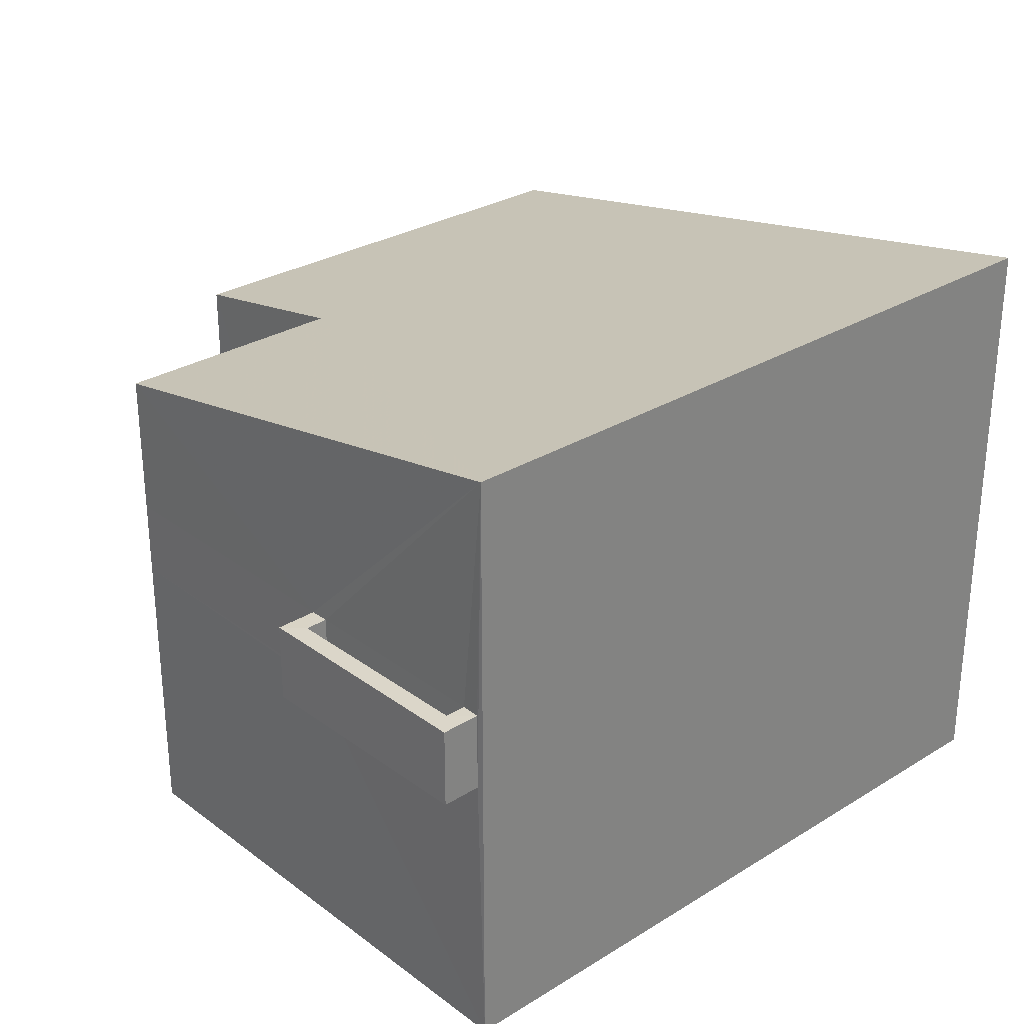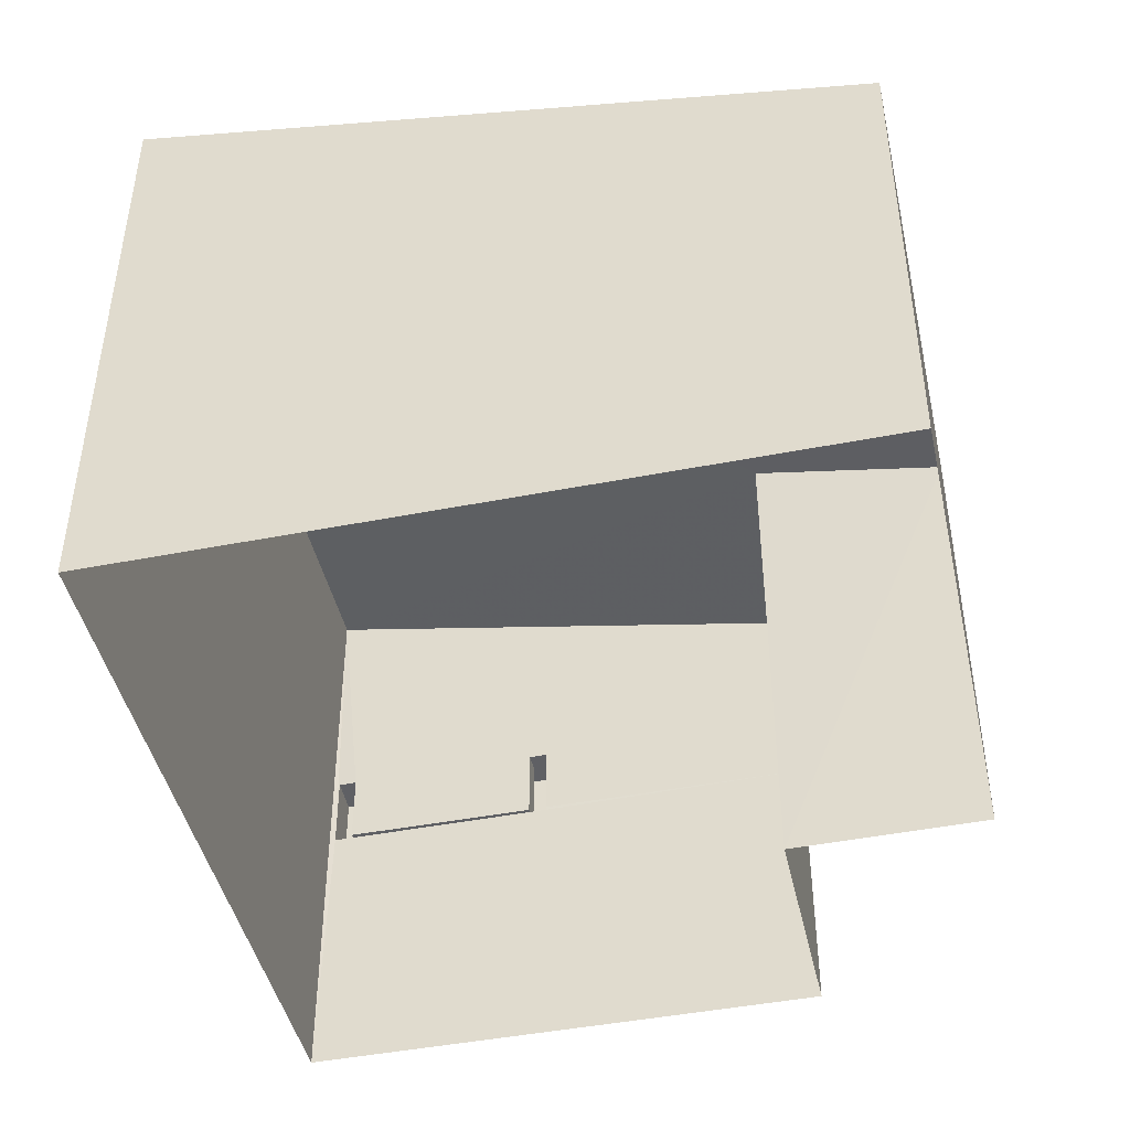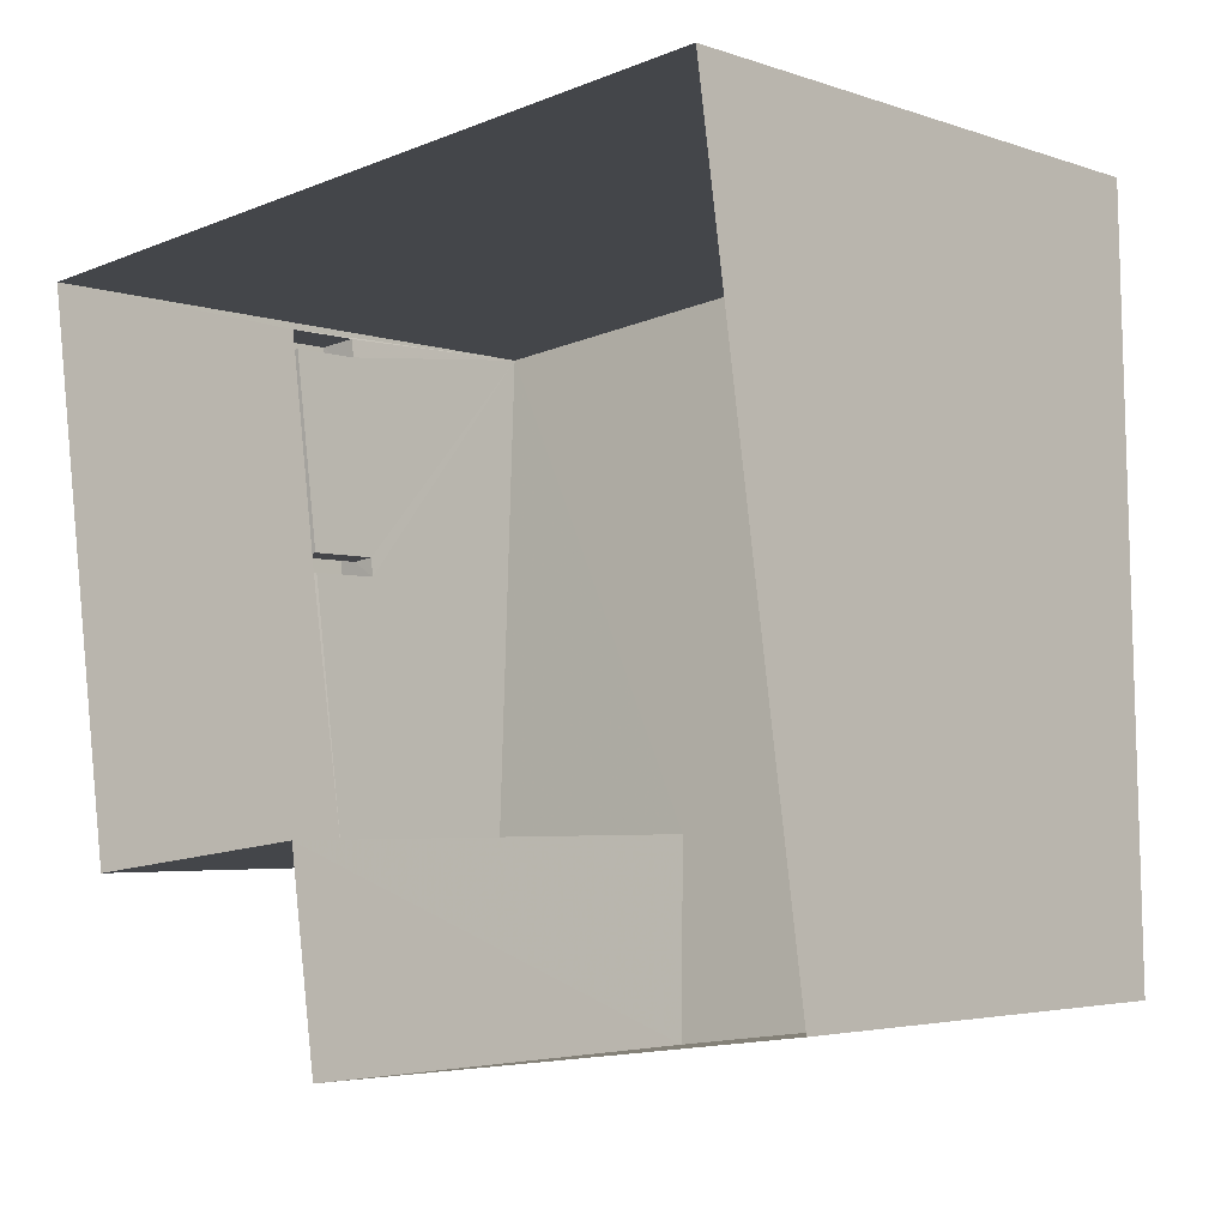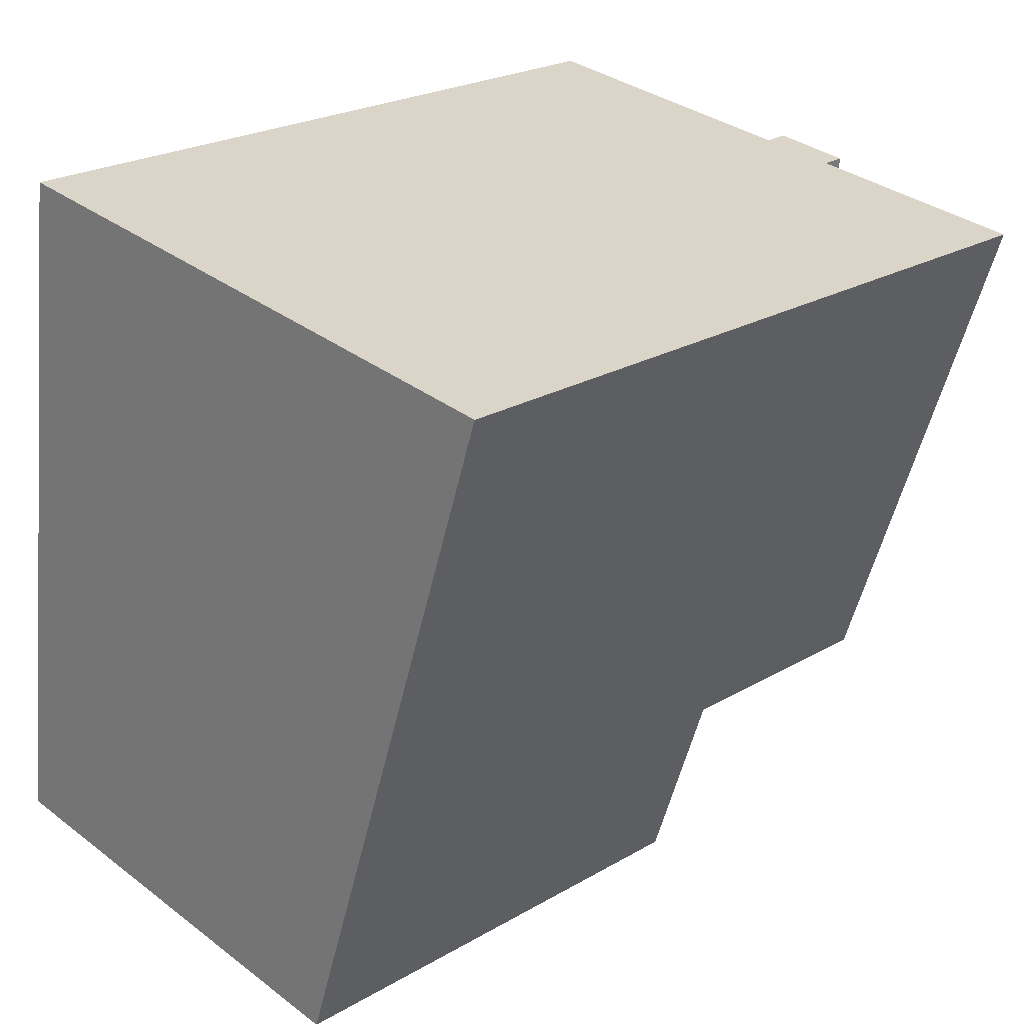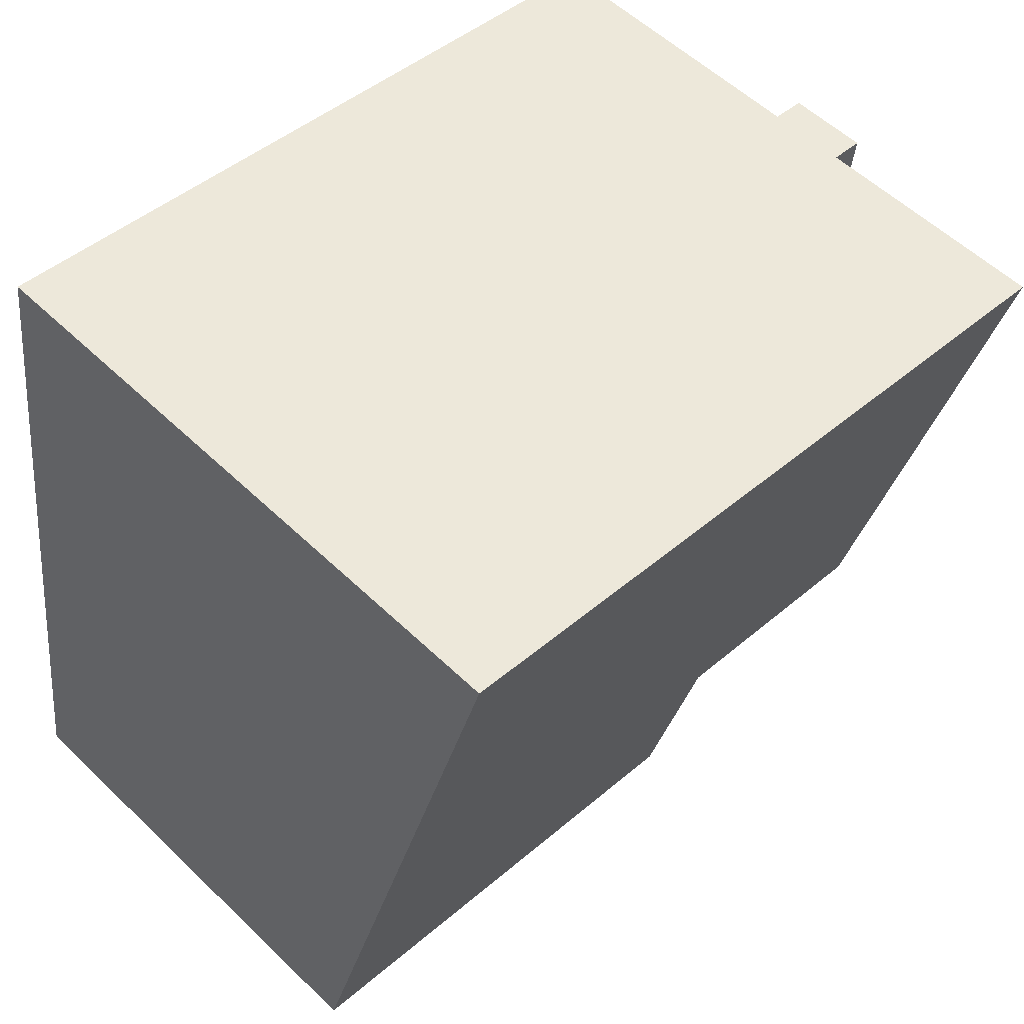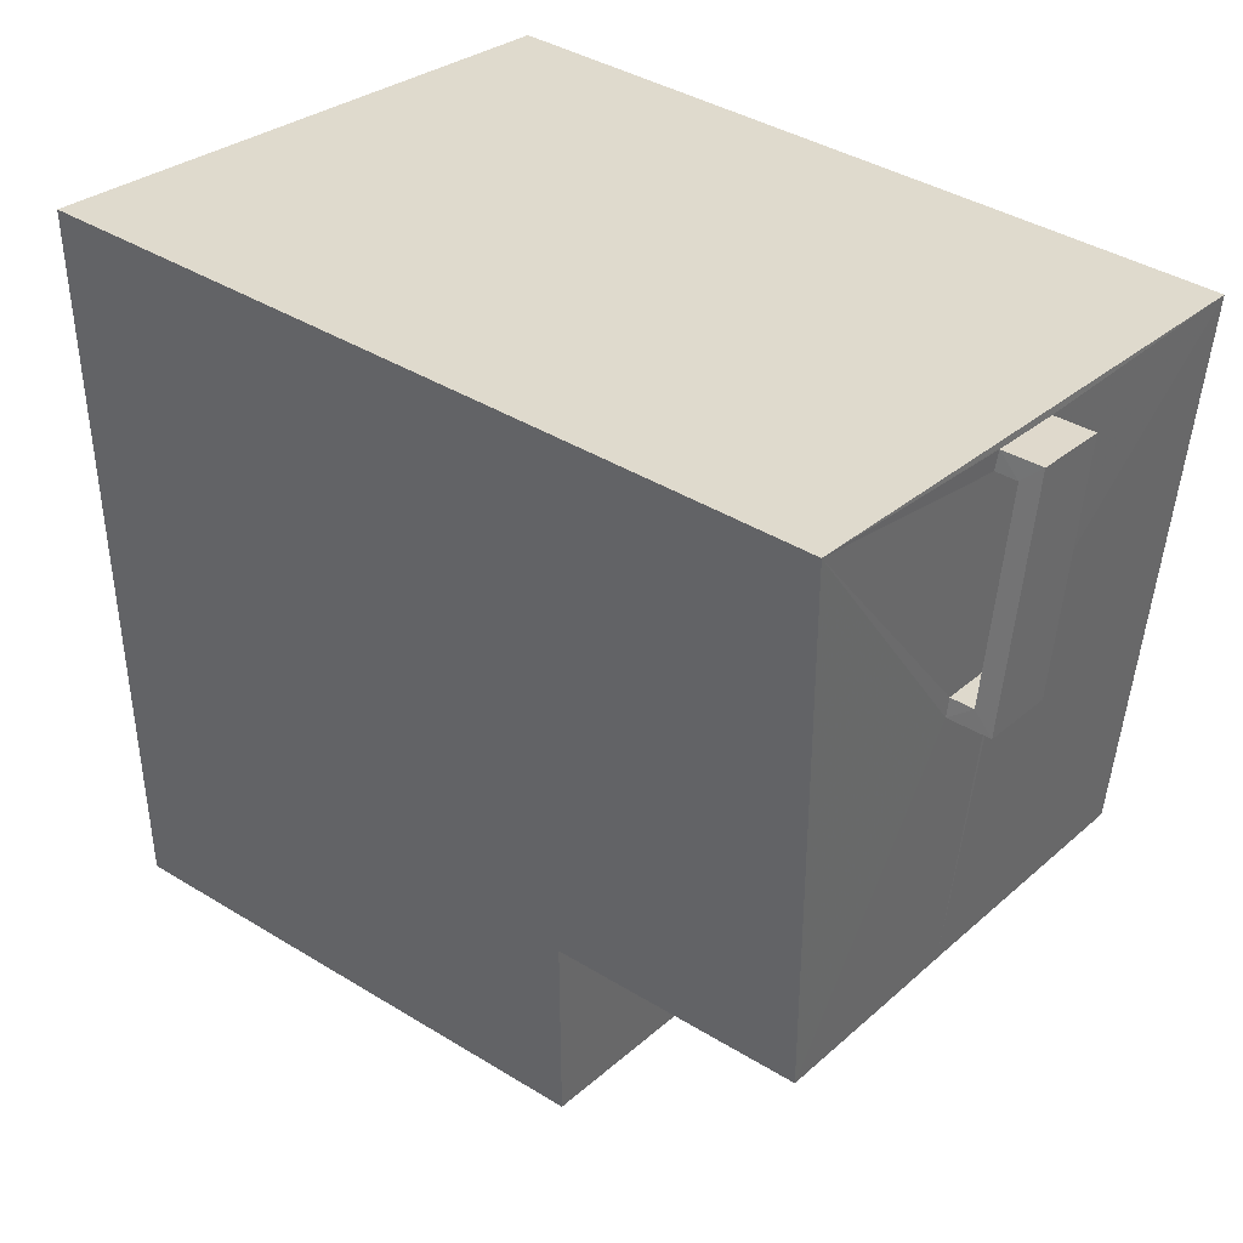
<metadata>
{"format":"obj","ext":"obj","renderer":"f3d","projection":"perspective","resolution":1024,"background":"white","views":[{"elev":29.3,"azim":130.2,"up":"+Z"},{"elev":-44.8,"azim":-84.8,"up":"+Z"},{"elev":-3.6,"azim":-140.0,"up":"+Y"},{"elev":33.8,"azim":-44.3,"up":"+Y"},{"elev":55.4,"azim":-44.7,"up":"+Y"},{"elev":27.5,"azim":36.4,"up":"+Y"}]}
</metadata>
<code>
v -8.934e+04 -9.889e+04 7.733
v -8.934e+04 -9.889e+04 7.734
v -8.934e+04 -9.889e+04 7.733
v -8.934e+04 -9.888e+04 7.734
v -8.933e+04 -9.888e+04 7.733
v -8.933e+04 -9.889e+04 7.733
v -8.933e+04 -9.888e+04 11.55
v -8.933e+04 -9.888e+04 11.55
v -8.933e+04 -9.888e+04 11.55
v -8.933e+04 -9.888e+04 11.55
v -8.933e+04 -9.888e+04 11.6
v -8.933e+04 -9.888e+04 11.6
v -8.933e+04 -9.888e+04 11.6
v -8.933e+04 -9.888e+04 11.6
v -8.933e+04 -9.888e+04 12.6
v -8.933e+04 -9.888e+04 12.6
v -8.933e+04 -9.888e+04 12.6
v -8.933e+04 -9.888e+04 12.6
v -8.933e+04 -9.888e+04 12.6
v -8.933e+04 -9.888e+04 12.6
v -8.933e+04 -9.888e+04 12.6
v -8.933e+04 -9.888e+04 12.6
v -8.934e+04 -9.889e+04 13.94
v -8.934e+04 -9.889e+04 14.47
v -8.934e+04 -9.888e+04 15.73
v -8.933e+04 -9.888e+04 15.79
v -8.934e+04 -9.889e+04 13.99
v -8.933e+04 -9.889e+04 14.49
v -8.933e+04 -9.888e+04 11.6
v -8.933e+04 -9.889e+04 11.6
v -8.933e+04 -9.889e+04 12.6
f 1 2 3
f 2 4 3
f 3 5 6
f 3 4 5
f 7 8 9
f 10 7 9
f 11 12 13
f 11 14 12
f 15 16 17
f 18 19 20
f 21 16 15
f 22 18 16
f 18 22 19
f 22 16 21
f 23 24 25
f 25 24 26
f 23 27 24
f 26 24 28
f 9 21 29
f 9 29 10
f 21 15 29
f 22 21 9
f 8 22 9
f 23 4 2
f 23 25 4
f 10 30 6
f 28 31 15
f 28 15 26
f 10 6 5
f 10 29 30
f 7 5 26
f 15 17 26
f 14 11 17
f 10 5 7
f 7 26 19
f 26 20 19
f 11 20 17
f 17 20 26
f 19 22 8
f 7 19 8
f 11 13 18
f 20 11 18
f 27 1 3
f 24 27 3
f 18 13 12
f 16 18 12
f 14 16 12
f 14 17 16
f 6 30 3
f 30 31 24
f 31 28 24
f 3 30 24
f 29 31 30
f 29 15 31
f 23 2 1
f 27 23 1
f 25 26 5
f 4 25 5

</code>
